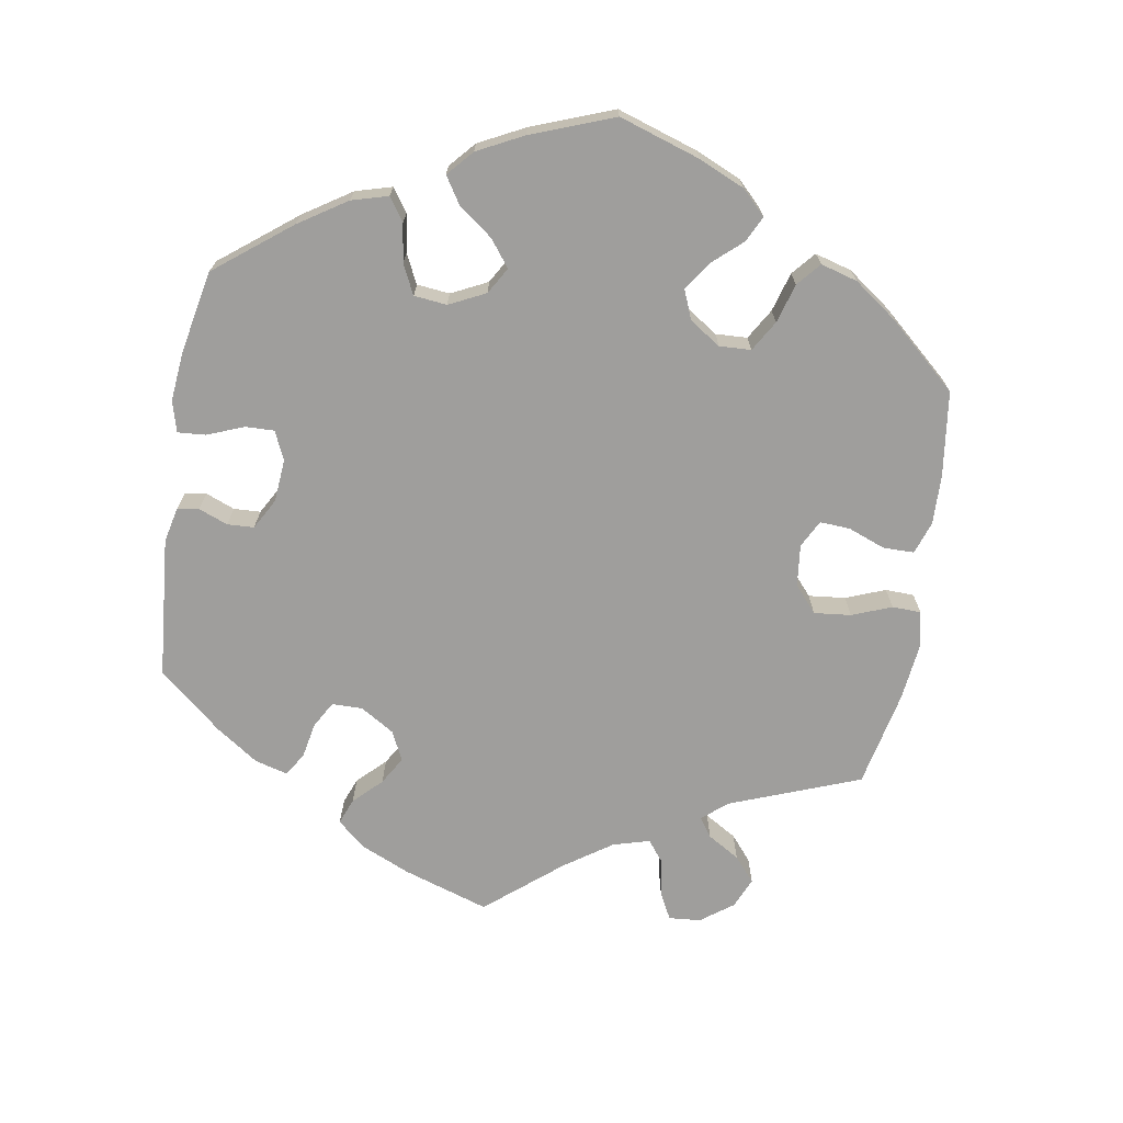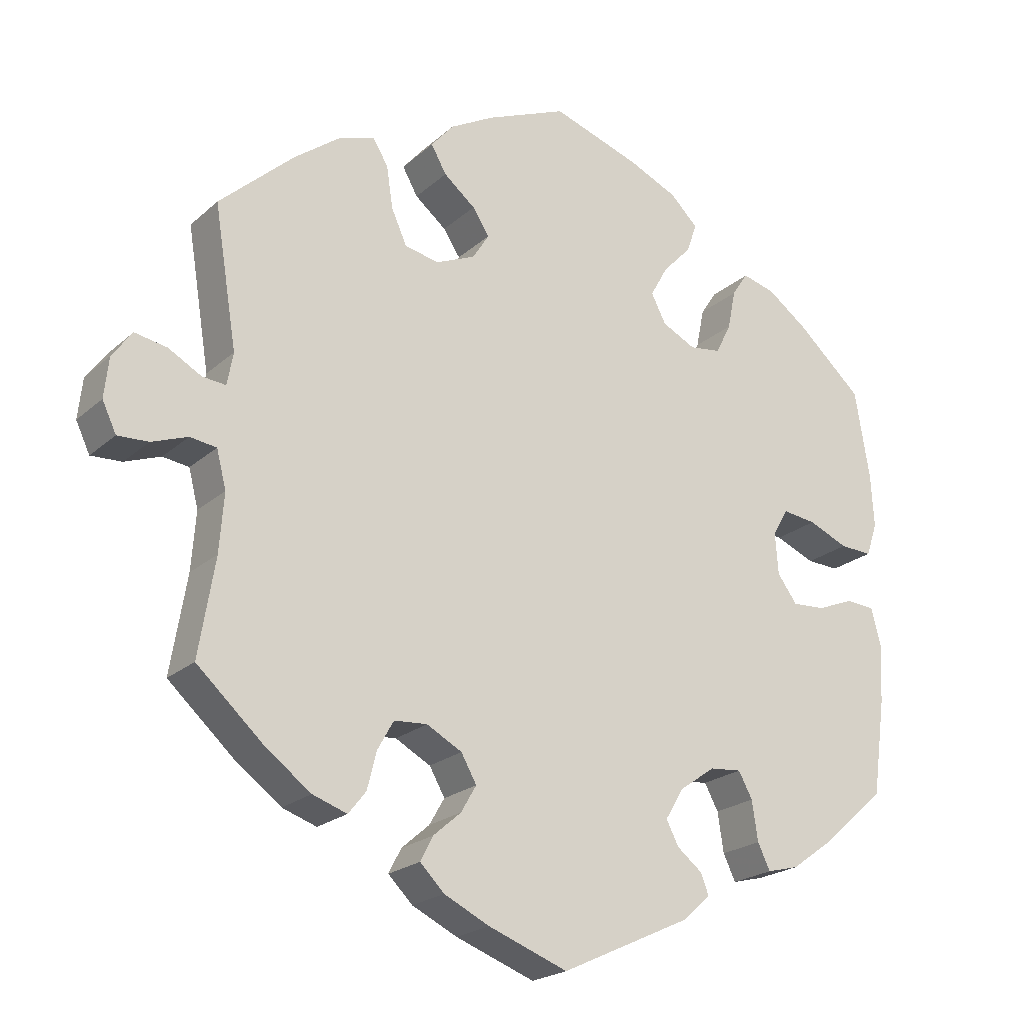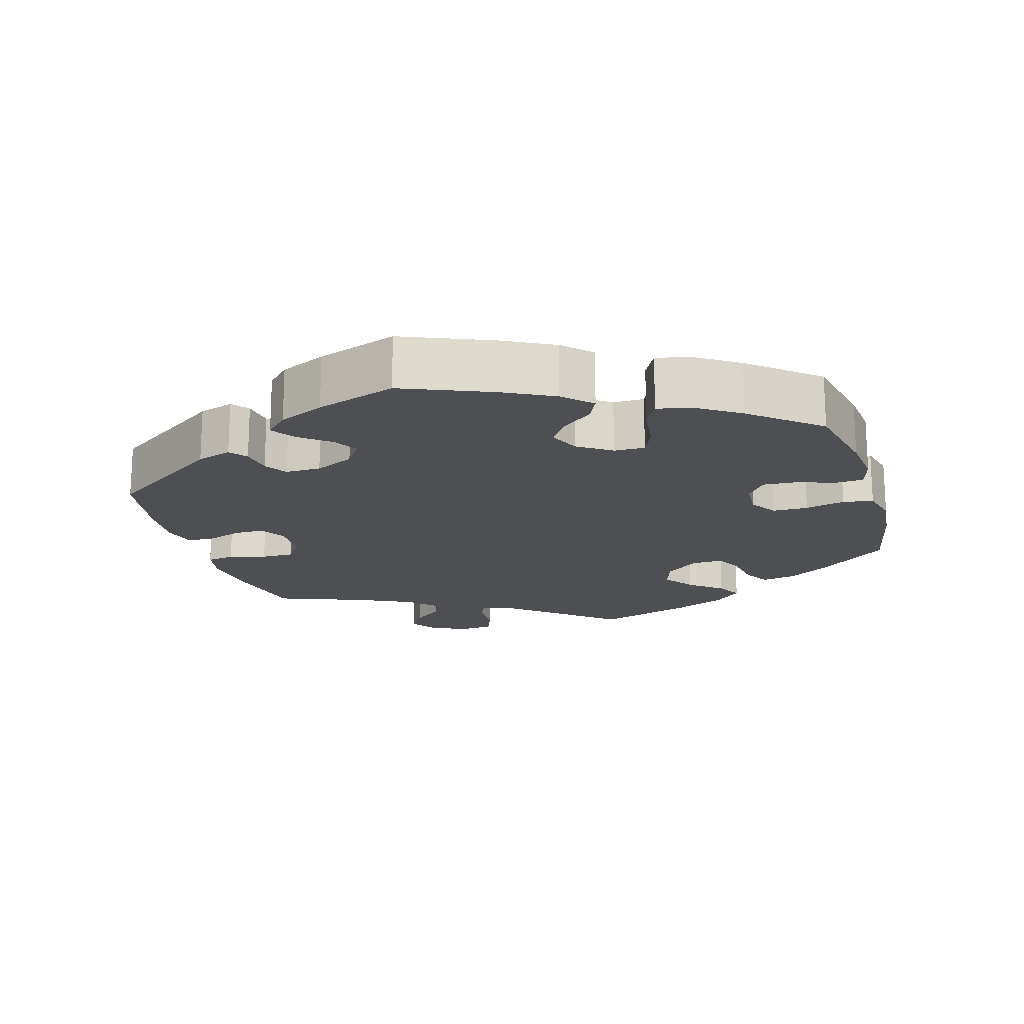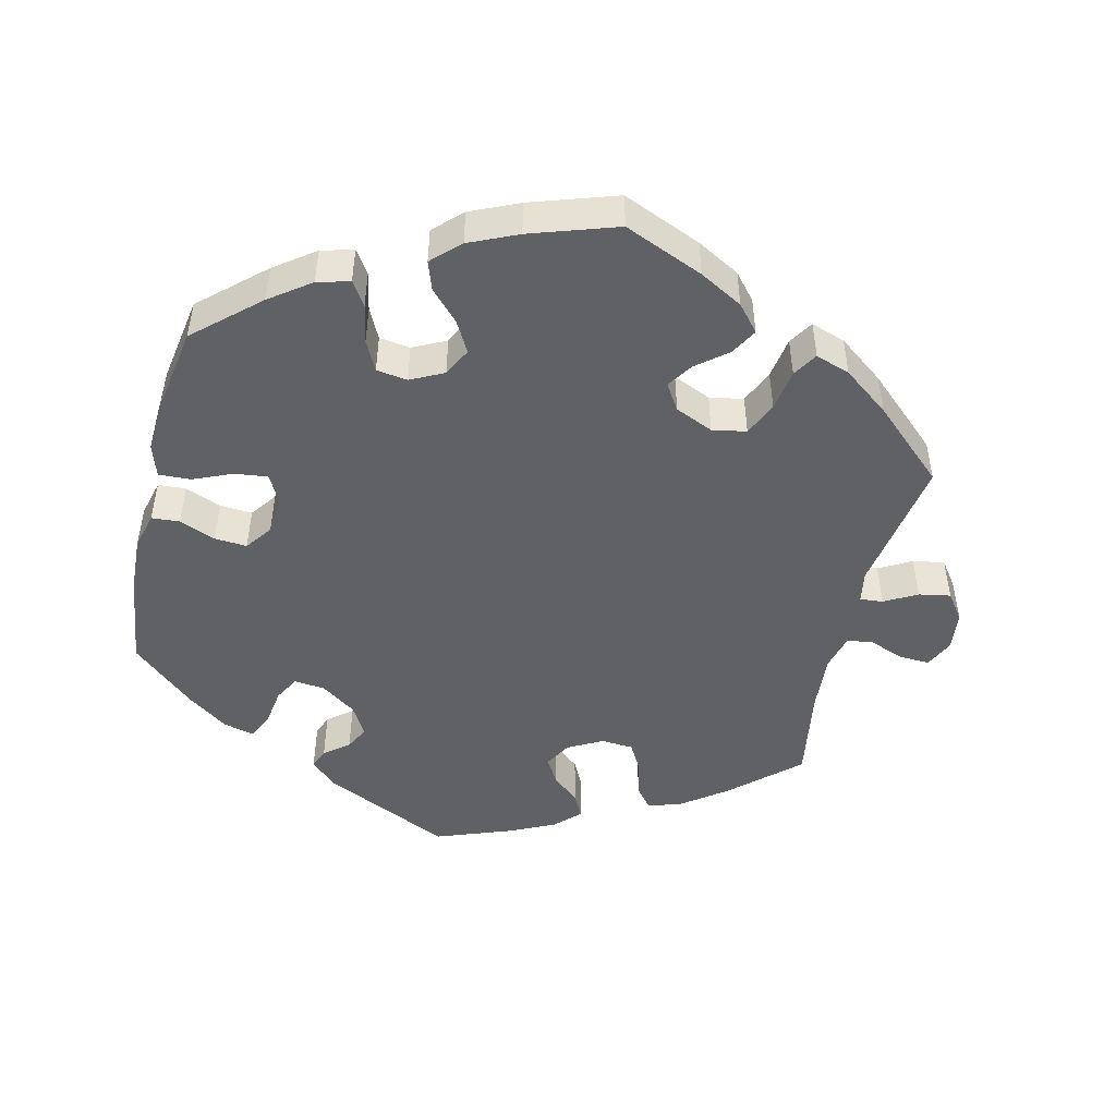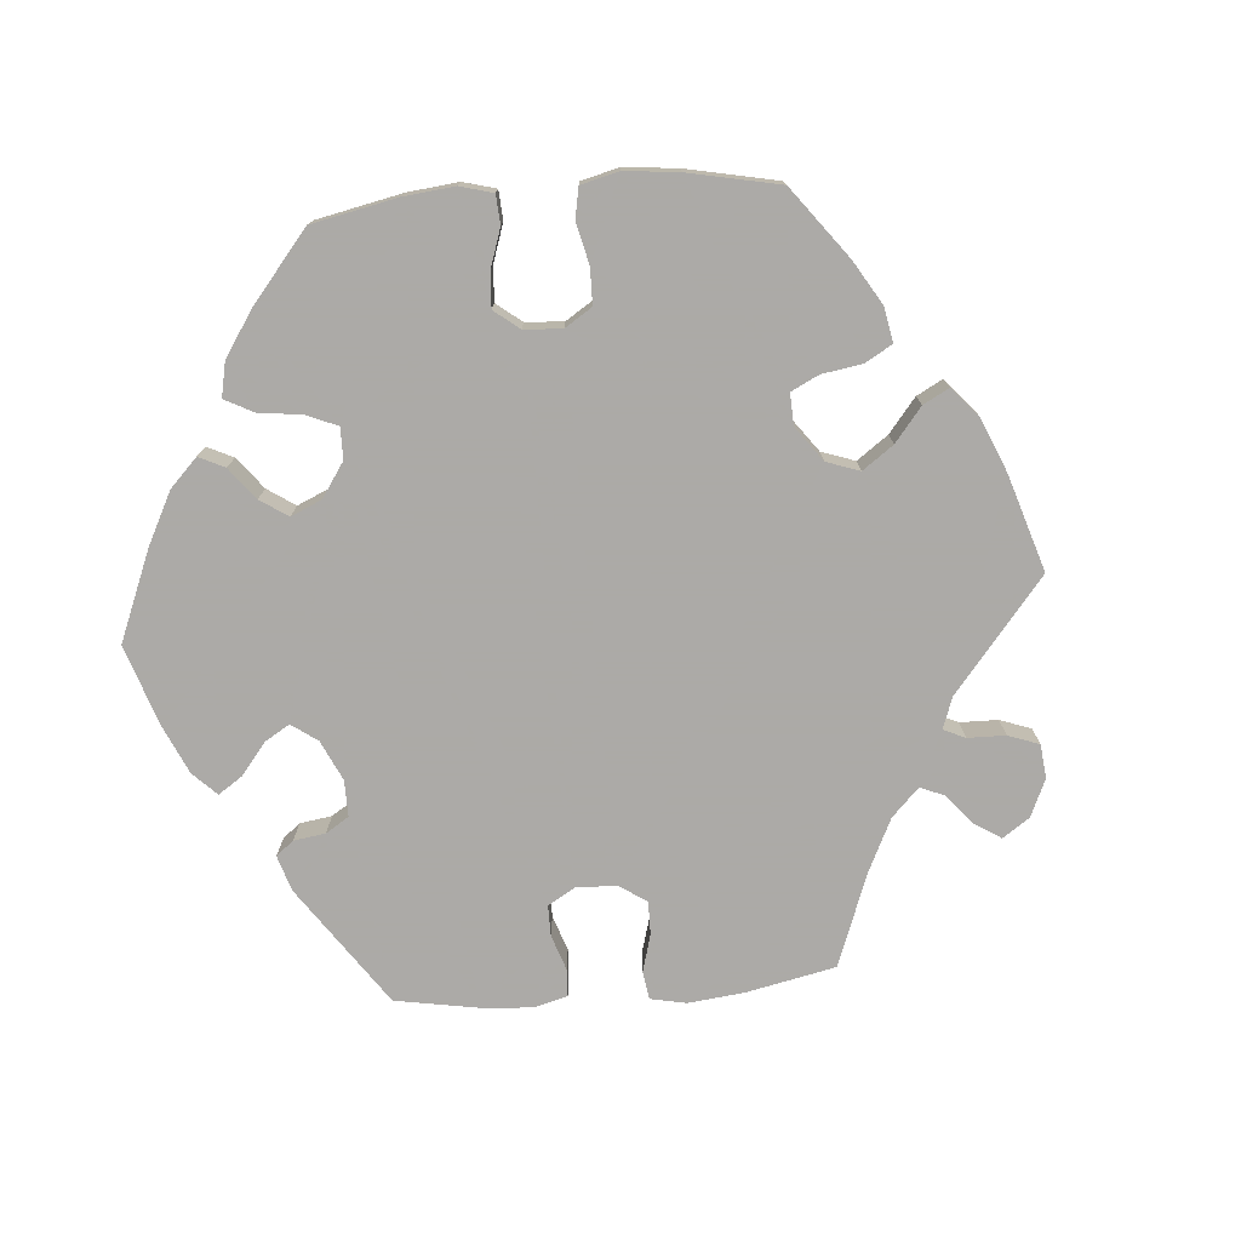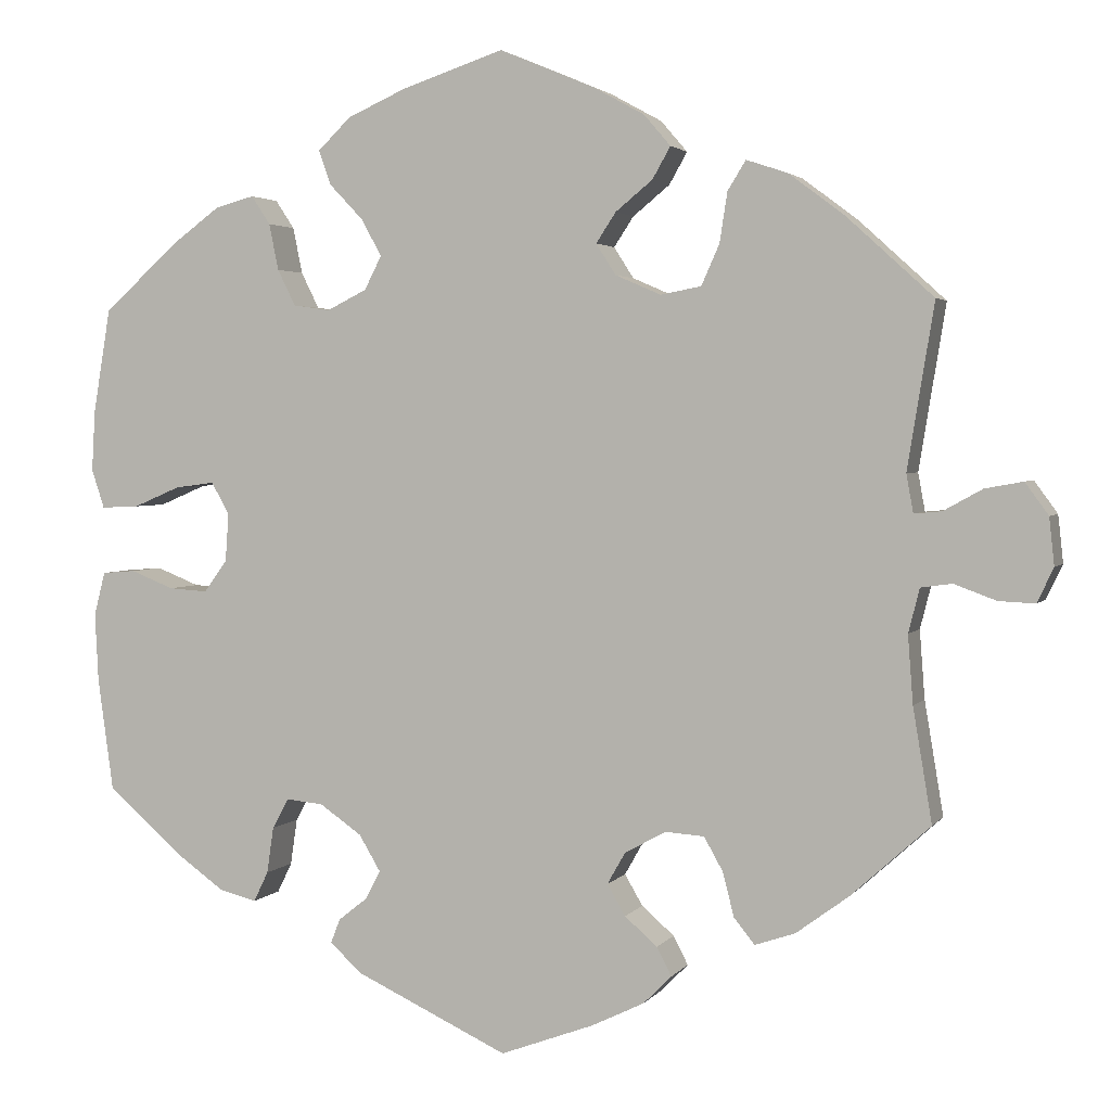
<metadata>
{"format":"obj","ext":"obj","renderer":"f3d","projection":"perspective","resolution":1024,"background":"white","views":[{"elev":-70.9,"azim":-69.4,"up":"+Y"},{"elev":-21.6,"azim":146.2,"up":"+Z"},{"elev":-18.0,"azim":-103.7,"up":"+Y"},{"elev":-48.2,"azim":-13.5,"up":"+Y"},{"elev":-76.0,"azim":-25.4,"up":"+Y"},{"elev":2.8,"azim":18.2,"up":"+Z"}]}
</metadata>
<code>
v -0.413 0.07 0.367
v -0.357 0.07 0.408
v -0.312 0.07 0.42
v -0.29 0.07 0.387
v -0.279 0.07 0.333
v -0.258 0.07 0.291
v -0.215 0.07 0.285
v -0.169 0.07 0.308
v -0.149 0.07 0.347
v -0.173 0.07 0.39
v -0.212 0.07 0.431
v -0.226 0.07 0.471
v -0.188 0.07 0.508
v -0.121 0.07 0.538
v -0.001 0.07 0.578
v 0.109 0.07 0.532
v 0.169 0.07 0.499
v 0.2 0.07 0.463
v 0.179 0.07 0.426
v 0.136 0.07 0.391
v 0.113 0.07 0.356
v 0.136 0.07 0.32
v 0.189 0.07 0.297
v 0.236 0.07 0.306
v 0.257 0.07 0.353
v 0.266 0.07 0.411
v 0.287 0.07 0.445
v 0.335 0.07 0.429
v 0.399 0.07 0.381
v 0.5 0.07 0.289
v 0.469 0.07 0.098
v 0.477 0.07 0.054
v 0.509 0.07 0.057
v 0.554 0.07 0.082
v 0.598 0.07 0.09
v 0.625 0.07 0.053
v 0.631 0.07 -0.002
v 0.612 0.07 -0.042
v 0.57 0.07 -0.04
v 0.521 0.07 -0.022
v 0.485 0.07 -0.027
v 0.472 0.07 -0.078
v 0.478 0.07 -0.157
v 0.5 0.07 -0.289
v 0.408 0.07 -0.372
v 0.347 0.07 -0.417
v 0.3 0.07 -0.433
v 0.276 0.07 -0.403
v 0.263 0.07 -0.352
v 0.241 0.07 -0.313
v 0.196 0.07 -0.31
v 0.148 0.07 -0.336
v 0.127 0.07 -0.373
v 0.148 0.07 -0.409
v 0.186 0.07 -0.442
v 0.203 0.07 -0.475
v 0.17 0.07 -0.508
v 0.108 0.07 -0.538
v 0 0.07 -0.578
v -0.178 0.07 -0.495
v -0.215 0.07 -0.461
v -0.204 0.07 -0.433
v -0.17 0.07 -0.406
v -0.153 0.07 -0.373
v -0.178 0.07 -0.331
v -0.227 0.07 -0.297
v -0.27 0.07 -0.293
v -0.289 0.07 -0.328
v -0.297 0.07 -0.382
v -0.314 0.07 -0.417
v -0.357 0.07 -0.406
v -0.413 0.07 -0.366
v -0.501 0.07 -0.289
v -0.519 0.07 -0.158
v -0.523 0.07 -0.079
v -0.51 0.07 -0.028
v -0.471 0.07 -0.025
v -0.421 0.07 -0.045
v -0.376 0.07 -0.048
v -0.349 0.07 -0.011
v -0.345 0.07 0.045
v -0.366 0.07 0.082
v -0.412 0.07 0.076
v -0.466 0.07 0.053
v -0.51 0.07 0.051
v -0.525 0.07 0.096
v -0.521 0.07 0.167
v -0.501 0.07 0.288
v -0.413 0 0.367
v -0.357 0 0.408
v -0.312 0 0.42
v -0.29 0 0.387
v -0.279 0 0.333
v -0.258 0 0.291
v -0.215 0 0.285
v -0.169 0 0.308
v -0.149 0 0.347
v -0.173 0 0.39
v -0.212 0 0.431
v -0.226 0 0.471
v -0.188 0 0.508
v -0.121 0 0.538
v -0.001 0 0.578
v 0.109 0 0.532
v 0.169 0 0.499
v 0.2 0 0.463
v 0.179 0 0.426
v 0.136 0 0.391
v 0.113 0 0.356
v 0.136 0 0.32
v 0.189 0 0.297
v 0.236 0 0.306
v 0.257 0 0.353
v 0.266 0 0.411
v 0.287 0 0.445
v 0.335 0 0.429
v 0.399 0 0.381
v 0.5 0 0.289
v 0.469 0 0.098
v 0.477 0 0.054
v 0.509 0 0.057
v 0.554 0 0.082
v 0.598 0 0.09
v 0.625 0 0.053
v 0.631 0 -0.002
v 0.612 0 -0.042
v 0.57 0 -0.04
v 0.521 0 -0.022
v 0.485 0 -0.027
v 0.472 0 -0.078
v 0.478 0 -0.157
v 0.5 0 -0.289
v 0.408 0 -0.372
v 0.347 0 -0.417
v 0.3 0 -0.433
v 0.276 0 -0.403
v 0.263 0 -0.352
v 0.241 0 -0.313
v 0.196 0 -0.31
v 0.148 0 -0.336
v 0.127 0 -0.373
v 0.148 0 -0.409
v 0.186 0 -0.442
v 0.203 0 -0.475
v 0.17 0 -0.508
v 0.108 0 -0.538
v 0 0 -0.578
v -0.178 0 -0.495
v -0.215 0 -0.461
v -0.204 0 -0.433
v -0.17 0 -0.406
v -0.153 0 -0.373
v -0.178 0 -0.331
v -0.227 0 -0.297
v -0.27 0 -0.293
v -0.289 0 -0.328
v -0.297 0 -0.382
v -0.314 0 -0.417
v -0.357 0 -0.406
v -0.413 0 -0.366
v -0.501 0 -0.289
v -0.519 0 -0.158
v -0.523 0 -0.079
v -0.51 0 -0.028
v -0.471 0 -0.025
v -0.421 0 -0.045
v -0.376 0 -0.048
v -0.349 0 -0.011
v -0.345 0 0.045
v -0.366 0 0.082
v -0.412 0 0.076
v -0.466 0 0.053
v -0.51 0 0.051
v -0.525 0 0.096
v -0.521 0 0.167
v -0.501 0 0.288
f 83 84 85 86
f 82 83 86 87
f 75 76 77 78
f 75 78 79
f 74 75 79
f 73 74 79
f 72 73 79 80
f 68 69 70 71
f 67 68 71 72
f 60 61 62 63
f 60 63 64
f 59 60 64
f 58 59 64 65
f 54 55 56 57
f 53 54 57 58
f 46 47 48 49
f 46 49 50
f 43 44 45 46
f 42 43 46 50
f 41 42 50 51
f 37 38 39 40
f 37 40 41
f 36 37 41
f 33 34 35 36
f 32 33 36 41
f 31 32 41 51
f 25 26 27 28
f 24 25 28 29
f 17 18 19 20
f 17 20 21
f 16 17 21
f 15 16 21
f 14 15 21
f 13 14 21 22
f 10 11 12 13
f 9 10 13 22
f 2 3 4 5
f 2 5 6
f 1 2 6
f 82 87 88 1
f 67 72 80
f 66 67 80 81
f 65 66 81
f 53 58 65 81
f 52 53 81 82
f 24 29 30 31
f 23 24 31 51
f 8 9 22 23
f 7 8 23 51
f 6 7 51 52
f 1 6 52 82
f 174 173 172 171
f 175 174 171 170
f 166 165 164 163
f 167 166 163
f 167 163 162
f 167 162 161
f 168 167 161 160
f 159 158 157 156
f 160 159 156 155
f 151 150 149 148
f 152 151 148
f 152 148 147
f 153 152 147 146
f 145 144 143 142
f 146 145 142 141
f 137 136 135 134
f 138 137 134
f 134 133 132 131
f 138 134 131 130
f 139 138 130 129
f 128 127 126 125
f 129 128 125
f 129 125 124
f 124 123 122 121
f 129 124 121 120
f 139 129 120 119
f 116 115 114 113
f 117 116 113 112
f 108 107 106 105
f 109 108 105
f 109 105 104
f 109 104 103
f 109 103 102
f 110 109 102 101
f 101 100 99 98
f 110 101 98 97
f 93 92 91 90
f 94 93 90
f 94 90 89
f 89 176 175 170
f 168 160 155
f 169 168 155 154
f 169 154 153
f 169 153 146 141
f 170 169 141 140
f 119 118 117 112
f 139 119 112 111
f 111 110 97 96
f 139 111 96 95
f 140 139 95 94
f 170 140 94 89
f 1 89 90 2
f 2 90 91 3
f 3 91 92 4
f 4 92 93 5
f 5 93 94 6
f 6 94 95 7
f 7 95 96 8
f 8 96 97 9
f 9 97 98 10
f 10 98 99 11
f 11 99 100 12
f 12 100 101 13
f 13 101 102 14
f 14 102 103 15
f 15 103 104 16
f 16 104 105 17
f 17 105 106 18
f 18 106 107 19
f 19 107 108 20
f 20 108 109 21
f 21 109 110 22
f 22 110 111 23
f 23 111 112 24
f 24 112 113 25
f 25 113 114 26
f 26 114 115 27
f 27 115 116 28
f 28 116 117 29
f 29 117 118 30
f 30 118 119 31
f 31 119 120 32
f 32 120 121 33
f 33 121 122 34
f 34 122 123 35
f 35 123 124 36
f 36 124 125 37
f 37 125 126 38
f 38 126 127 39
f 39 127 128 40
f 40 128 129 41
f 41 129 130 42
f 42 130 131 43
f 43 131 132 44
f 44 132 133 45
f 45 133 134 46
f 46 134 135 47
f 47 135 136 48
f 48 136 137 49
f 49 137 138 50
f 50 138 139 51
f 51 139 140 52
f 52 140 141 53
f 53 141 142 54
f 54 142 143 55
f 55 143 144 56
f 56 144 145 57
f 57 145 146 58
f 58 146 147 59
f 59 147 148 60
f 60 148 149 61
f 61 149 150 62
f 62 150 151 63
f 63 151 152 64
f 64 152 153 65
f 65 153 154 66
f 66 154 155 67
f 67 155 156 68
f 68 156 157 69
f 69 157 158 70
f 70 158 159 71
f 71 159 160 72
f 72 160 161 73
f 73 161 162 74
f 74 162 163 75
f 75 163 164 76
f 76 164 165 77
f 77 165 166 78
f 78 166 167 79
f 79 167 168 80
f 80 168 169 81
f 81 169 170 82
f 82 170 171 83
f 83 171 172 84
f 84 172 173 85
f 85 173 174 86
f 86 174 175 87
f 87 175 176 88
f 88 176 89 1

</code>
